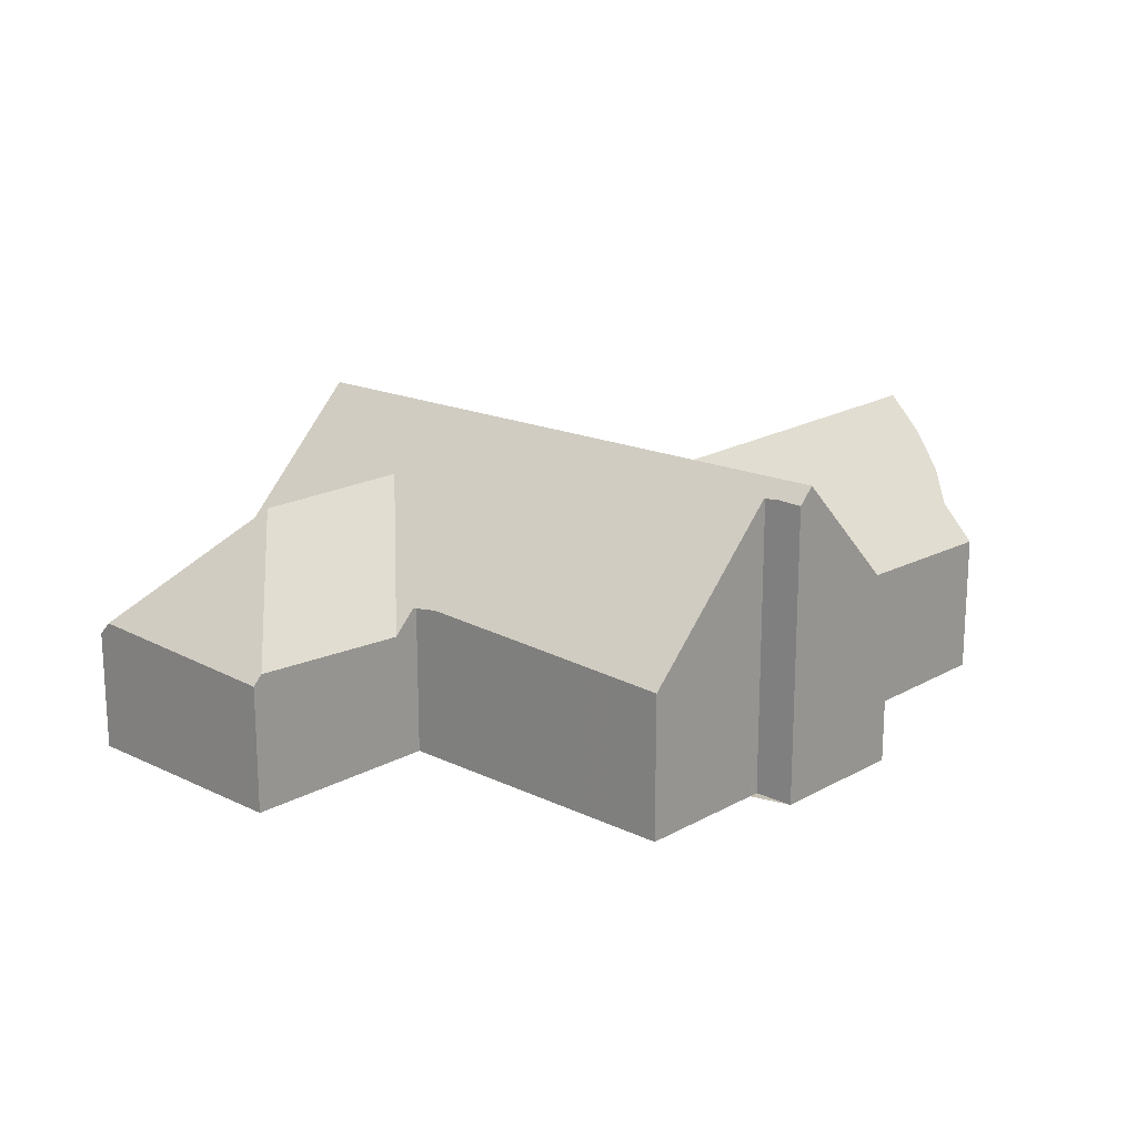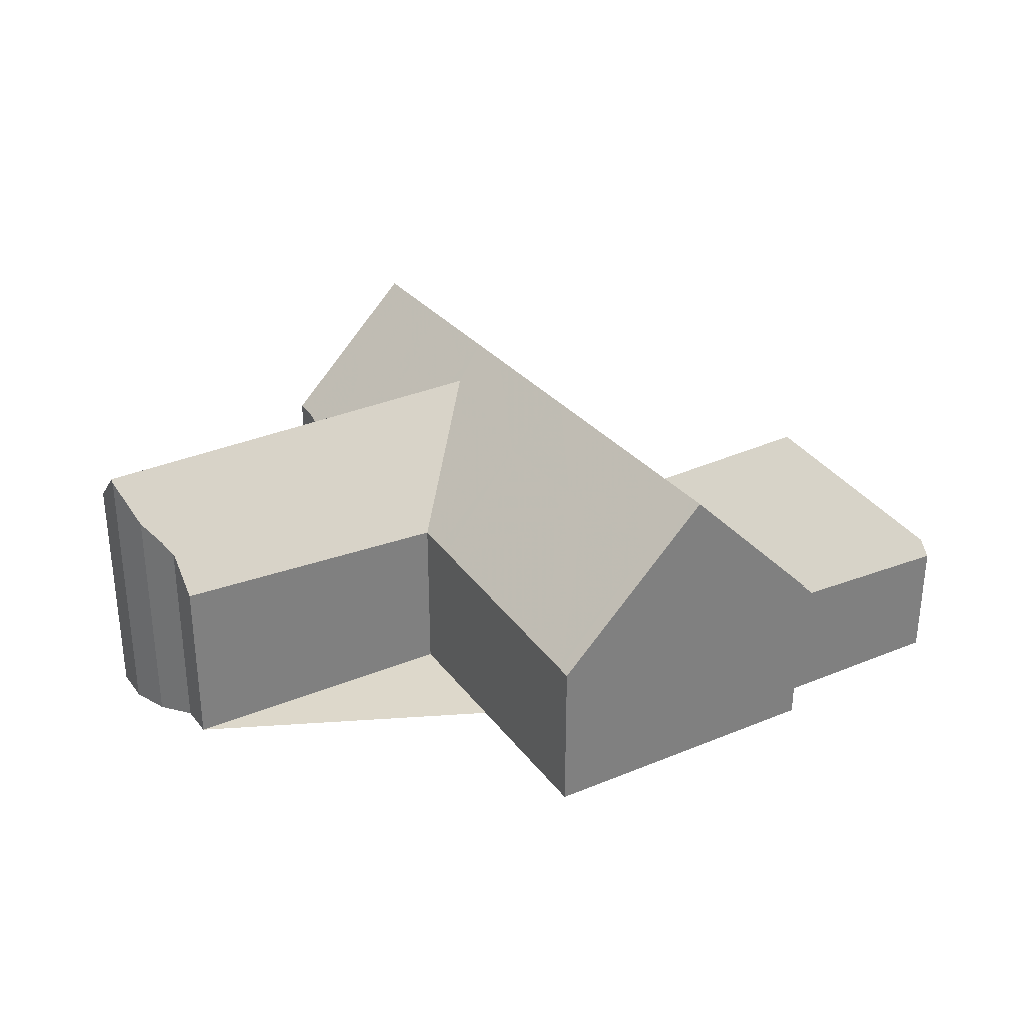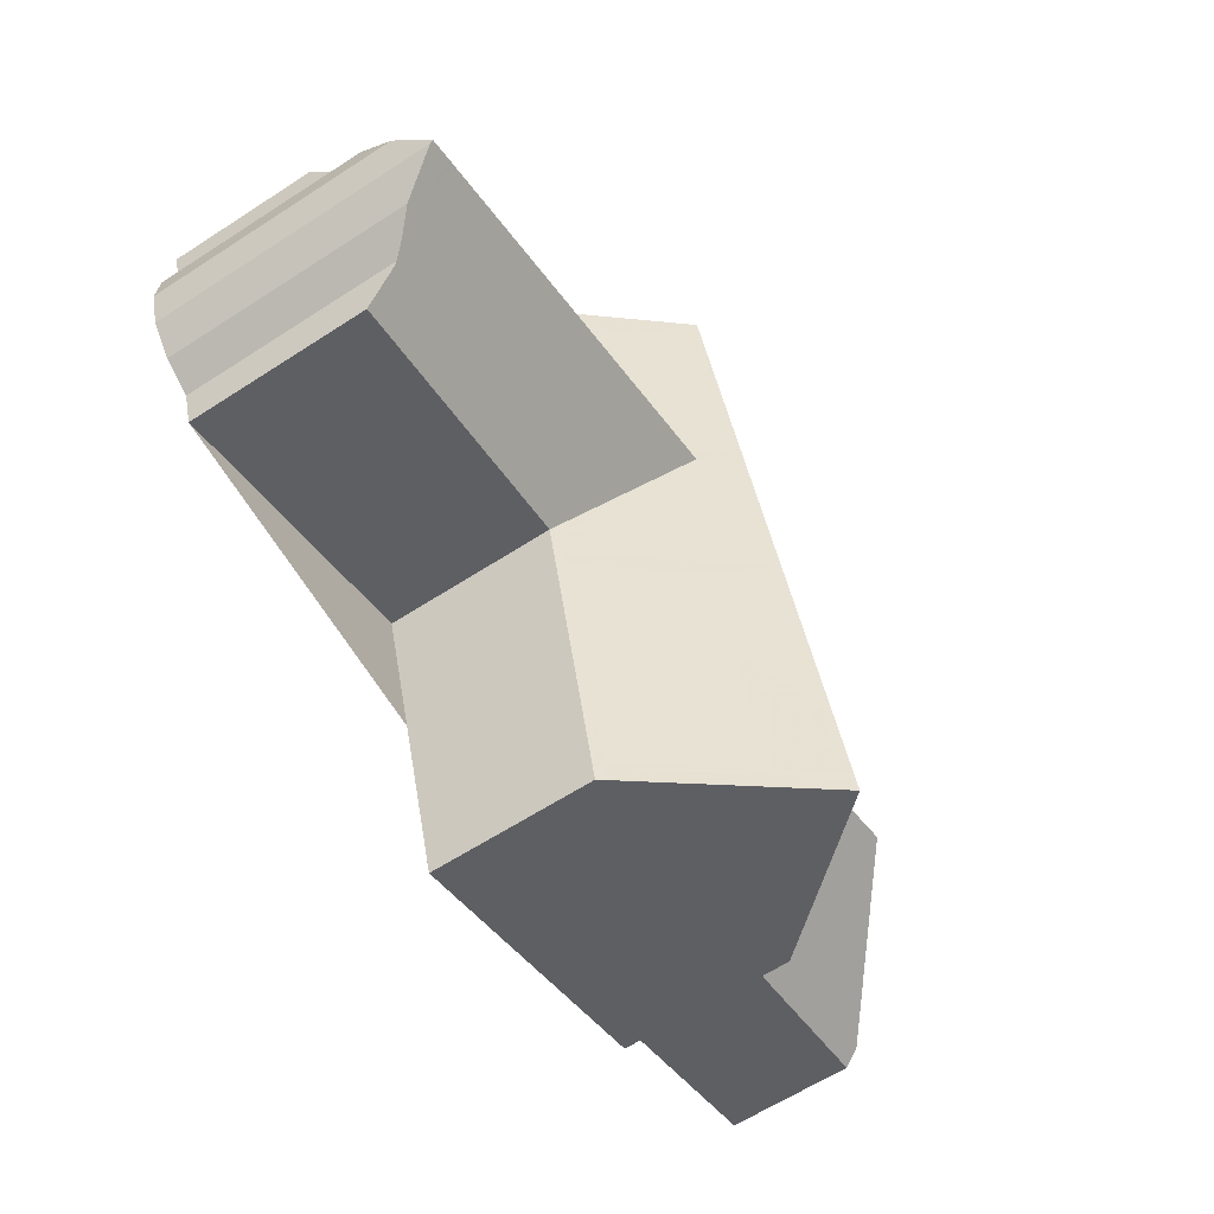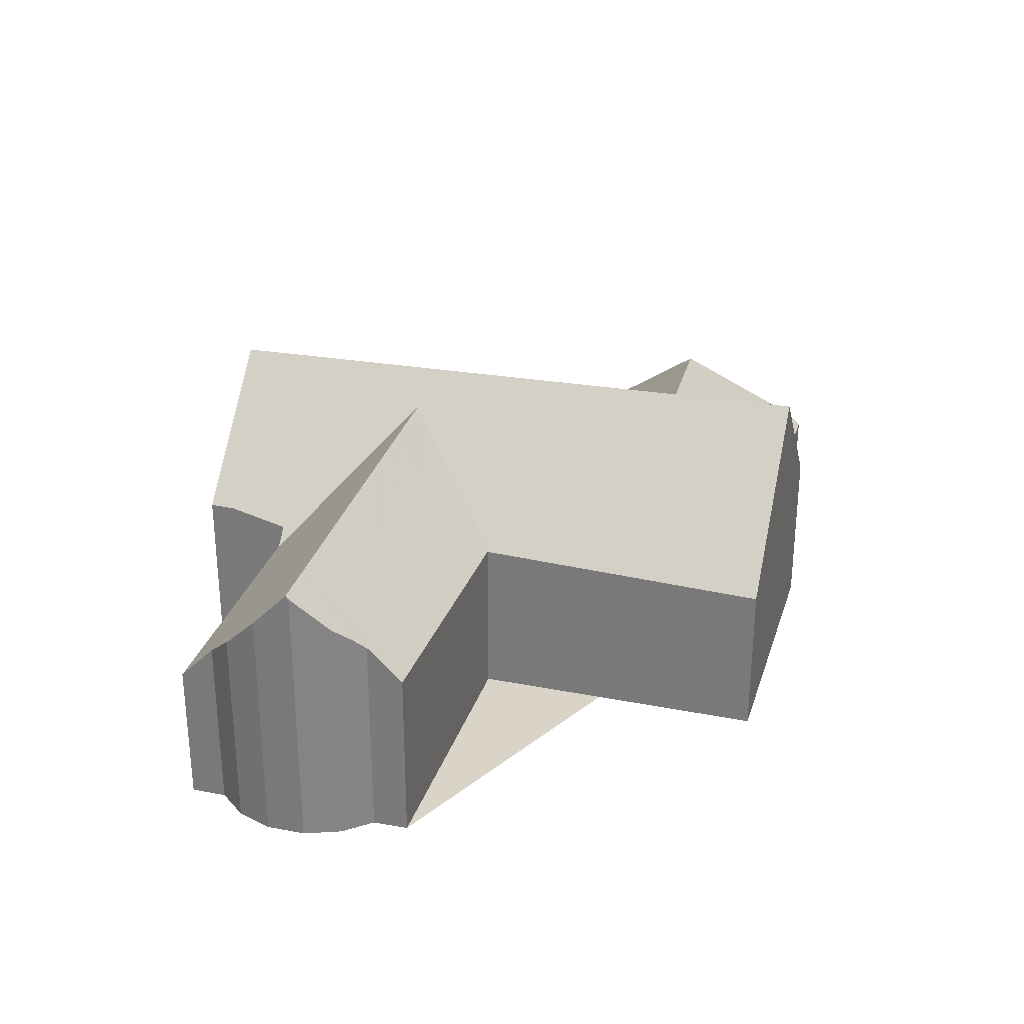
<metadata>
{"format":"obj","ext":"obj","renderer":"f3d","projection":"perspective","resolution":1024,"background":"white","views":[{"elev":18.0,"azim":150.3,"up":"+Z"},{"elev":31.4,"azim":-13.0,"up":"+Z"},{"elev":-62.9,"azim":-56.8,"up":"+Y"},{"elev":28.8,"azim":-56.4,"up":"+Z"}]}
</metadata>
<code>
v -2267 -2075 4.674
v -2266 -2076 4.703
v -2276 -2060 8.331
v -2275 -2061 8.369
v -2271 -2060 4.095
v -2269 -2068 4.425
v -2274 -2078 4.427
v -2277 -2070 4.703
v -2279 -2064 4.895
v -2280 -2061 4.967
v -2287 -2069 6.876
v -2287 -2068 5.864
v -2286 -2067 5.059
v -2286 -2066 4.055
v -2284 -2072 4.989
v -2285 -2071 5.993
v -2286 -2071 6.783
v -2286 -2070 7.815
v -2261 -2073 3.41
v -2263 -2066 3.584
v -2276 -2060 8.781
v -2270 -2077 8.819
v -2274 -2067 8.796
v -2271 -2061 4.134
v -2273 -2065 7.847
v -2274 -2065 8.792
v -2269 -2067 4.396
v -2265 -2074 3.551
v -2272 -2071 8.806
v -2271 -2074 8.814
v -2270 -2072 7.015
v -2268 -2068 3.644
v -2271 -2071 8.207
v -2271 -2074 8.225
v -2270 -2077 8.248
v -2273 -2066 8.16
v -2270 -2077 8.819
v -2276 -2060 8.781
v -2265 -2074 3.551
v -2268 -2068 3.644
v -2279 -2064 4.212
v -2277 -2070 4.703
v -2274 -2067 8.796
v -2275 -2066 7.854
v -2279 -2064 4.212
v -2286 -2070 7.898
v -2275 -2066 7.854
v -2275 -2066 7.854
v -2277 -2070 4.703
v -2286 -2070 7.898
v -2274 -2065 8.792
v -2272 -2071 8.806
v -2275 -2077 4.477
v -2270 -2072 7.015
v -2261 -2073 3.807
v -2276 -2072 4.633
v -2273 -2073 6.989
v -2271 -2074 8.814
v -2265 -2071 7.05
v -2270 -2072 7.015
v -2263 -2067 3.857
v -2263 -2067 3.857
v -2265 -2071 7.05
v -2265 -2071 7.05
v -2261 -2073 3.807
v -2276 -2066 7.266
v -2284 -2065 4.116
v -2271 -2077 7.456
v -2273 -2074 7.399
v -2273 -2073 7.387
v -2275 -2067 7.284
v -2275 -2061 8.12
v -2274 -2065 8.155
v -2275 -2067 7.284
v -2276 -2066 7.266
v -2277 -2061 7.181
v -2280 -2071 4.826
v -2276 -2061 8.783
v -2275 -2061 8.356
v -2277 -2061 7.193
v -2276 -2061 8.783
v -2279 -2062 4.946
v -2275 -2076 4.664
v -2276 -2072 4.79
v -2278 -2064 5.025
v -2278 -2066 6.325
v -2278 -2067 7.864
v -2278 -2067 7.864
v -2277 -2070 4.861
v -2277 -2068 6.317
v -2274 -2078 4.615
v -2277 -2070 4.861
v -2278 -2064 5.025
v -2279 -2062 5.099
v -2279 -2061 5.12
v -2268 -2068 3.654
v -2268 -2068 3.646
v -2274 -2070 7.338
v -2273 -2070 8.803
v -2277 -2071 4.676
v -2276 -2071 4.832
v -2273 -2070 8.803
v -2268 -2068 3.646
v -2272 -2069 8.189
v -2279 -2064 4.606
v -2283 -2065 4.488
v -2279 -2064 4.606
v -2279 -2064 5.036
v -2275 -2063 8.787
v -2274 -2063 8.134
v -2271 -2062 4.842
v -2271 -2061 4.16
v -2276 -2063 7.227
v -2275 -2063 8.787
v -2286 -2066 4.378
v -2272 -2077 7.448
v -2270 -2076 8.818
v -2270 -2076 8.818
v -2274 -2077 4.444
v -2274 -2077 4.631
v -2270 -2076 8.244
v -2266 -2075 4.686
v -2271 -2074 8.087
v -2270 -2076 8.183
v -2273 -2065 7.769
v -2272 -2069 7.919
v -2273 -2065 7.763
v -2271 -2072 8.011
v -2270 -2077 8.203
v -2274 -2062 7.653
v -2274 -2061 7.587
v -2270 -2076 8.639
v -2271 -2074 8.571
v -2272 -2069 8.406
v -2273 -2066 8.286
v -2274 -2065 8.258
v -2274 -2063 8.172
v -2270 -2077 8.657
v -2272 -2071 8.473
v -2275 -2061 8.122
v -2275 -2061 8.114
v -2266 -2075 4.536
v -2267 -2074 4.506
v -2268 -2068 4.314
v -2268 -2068 4.314
v -2268 -2069 4.337
v -2268 -2069 4.337
v -2267 -2071 7.033
v -2267 -2071 7.033
v -2267 -2074 4.506
v -2286 -2070 7.895
v -2285 -2071 6.28
v -2286 -2070 7.895
v -2286 -2067 5.318
v -2285 -2069 7.892
v -2286 -2066 4.068
v -2286 -2066 4.396
v -2285 -2069 7.892
v -2284 -2072 4.968
v -2273 -2065 7.574
v -2270 -2064 4.263
v -2273 -2065 7.756
v -2278 -2067 7.427
v -2285 -2069 7.204
v -2275 -2066 8.182
v -2274 -2065 8.793
v -2275 -2066 7.501
v -2274 -2065 8.262
v -2274 -2065 8.155
v -2274 -2065 8.793
v -2275 -2066 7.501
v -2273 -2065 8.136
v -2286 -2069 7.18
v -2287 -2069 7.156
v -2278 -2064 5.269
v -2281 -2065 5.206
v -2286 -2067 5.102
v -2272 -2062 5.415
v -2270 -2062 4.182
v -2274 -2063 7.675
v -2276 -2064 7.236
v -2275 -2063 8.789
v -2274 -2063 8.138
v -2278 -2064 5.269
v -2274 -2063 8.191
v -2275 -2063 8.789
v -2278 -2065 5.264
v -2286 -2067 5.089
v -2286 -2070 7.895
v -2286 -2069 7.177
v -2286 -2070 7.895
v -2285 -2071 6.415
v -2286 -2067 5.472
v -2270 -2076 8.189
v -2266 -2075 4.691
v -2272 -2077 7.45
v -2270 -2076 8.818
v -2270 -2076 8.818
v -2274 -2078 4.439
v -2274 -2078 4.626
v -2270 -2076 8.644
v -2270 -2076 8.246
v -2268 -2069 4.33
v -2268 -2069 4.117
v -2273 -2070 8.804
v -2274 -2070 7.345
v -2276 -2071 4.662
v -2276 -2071 4.82
v -2273 -2070 8.804
v -2272 -2070 8.421
v -2272 -2070 8.193
v -2272 -2070 7.936
v -2264 -2067 4.331
v -2263 -2067 3.601
v -2264 -2067 4.331
v -2268 -2069 4.117
v -2266 -2075 4.686
v -2267 -2075 4.674
v -2267 -2075 0
v -2266 -2075 0
v -2270 -2077 8.203
v -2266 -2076 4.703
v -2266 -2076 0
v -2270 -2077 0
v -2275 -2061 8.356
v -2276 -2060 8.331
v -2276 -2060 0
v -2275 -2061 0
v -2275 -2061 8.12
v -2275 -2061 8.369
v -2275 -2061 0
v -2275 -2061 0
v -2271 -2061 4.134
v -2271 -2060 4.095
v -2271 -2060 0
v -2271 -2061 0
v -2268 -2068 4.314
v -2269 -2068 4.425
v -2269 -2068 0
v -2268 -2068 0
v -2274 -2078 4.439
v -2274 -2078 4.427
v -2274 -2078 0
v -2274 -2078 0
v -2277 -2070 4.703
v -2277 -2070 4.703
v -2277 -2070 8.882e-16
v -2277 -2070 0
v -2279 -2062 4.946
v -2279 -2064 4.895
v -2279 -2064 0
v -2279 -2062 8.882e-16
v -2279 -2061 5.12
v -2280 -2061 4.967
v -2280 -2061 0
v -2279 -2061 0
v -2287 -2068 5.864
v -2287 -2069 6.876
v -2287 -2069 0
v -2287 -2068 0
v -2286 -2067 5.472
v -2287 -2068 5.864
v -2287 -2068 0
v -2286 -2067 0
v -2286 -2066 4.378
v -2286 -2067 5.059
v -2286 -2067 0
v -2286 -2066 0
v -2286 -2066 4.068
v -2286 -2066 4.055
v -2286 -2066 0
v -2286 -2066 0
v -2285 -2071 5.993
v -2284 -2072 4.989
v -2284 -2072 0
v -2285 -2071 8.882e-16
v -2285 -2071 6.28
v -2285 -2071 5.993
v -2285 -2071 8.882e-16
v -2285 -2071 0
v -2286 -2070 7.815
v -2286 -2071 6.783
v -2286 -2071 0
v -2286 -2070 -8.882e-16
v -2286 -2070 7.898
v -2286 -2070 7.815
v -2286 -2070 -8.882e-16
v -2286 -2070 8.882e-16
v -2265 -2074 3.551
v -2261 -2073 3.41
v -2261 -2073 -4.441e-16
v -2265 -2074 4.441e-16
v -2263 -2067 3.601
v -2263 -2066 3.584
v -2263 -2066 0
v -2263 -2067 4.441e-16
v -2276 -2060 8.331
v -2276 -2060 8.781
v -2276 -2060 0
v -2276 -2060 0
v -2271 -2061 4.16
v -2271 -2061 4.134
v -2271 -2061 0
v -2271 -2061 0
v -2269 -2068 4.425
v -2269 -2067 4.396
v -2269 -2067 0
v -2269 -2068 0
v -2266 -2075 4.536
v -2265 -2074 3.551
v -2265 -2074 4.441e-16
v -2266 -2075 0
v -2270 -2077 8.657
v -2270 -2077 8.248
v -2270 -2077 0
v -2270 -2077 1.776e-15
v -2271 -2077 7.456
v -2270 -2077 8.819
v -2270 -2077 0
v -2271 -2077 0
v -2268 -2068 3.654
v -2268 -2068 3.644
v -2268 -2068 4.441e-16
v -2268 -2068 0
v -2280 -2071 4.826
v -2277 -2070 4.703
v -2277 -2070 0
v -2280 -2071 0
v -2279 -2064 4.895
v -2279 -2064 4.212
v -2279 -2064 0
v -2279 -2064 0
v -2287 -2069 7.156
v -2286 -2070 7.898
v -2286 -2070 8.882e-16
v -2287 -2069 -8.882e-16
v -2276 -2072 4.633
v -2275 -2077 4.477
v -2275 -2077 0
v -2276 -2072 0
v -2276 -2071 4.662
v -2276 -2072 4.633
v -2276 -2072 0
v -2276 -2071 0
v -2263 -2066 3.584
v -2263 -2067 3.857
v -2263 -2067 0
v -2263 -2066 0
v -2261 -2073 3.41
v -2261 -2073 3.807
v -2261 -2073 0
v -2261 -2073 -4.441e-16
v -2279 -2064 4.212
v -2284 -2065 4.116
v -2284 -2065 0
v -2279 -2064 0
v -2274 -2078 4.615
v -2271 -2077 7.456
v -2271 -2077 0
v -2274 -2078 0
v -2275 -2061 8.114
v -2275 -2061 8.12
v -2275 -2061 0
v -2275 -2061 0
v -2276 -2060 8.781
v -2277 -2061 7.181
v -2277 -2061 -8.882e-16
v -2276 -2060 0
v -2284 -2072 4.968
v -2280 -2071 4.826
v -2280 -2071 0
v -2284 -2072 0
v -2275 -2061 8.369
v -2275 -2061 8.356
v -2275 -2061 0
v -2275 -2061 0
v -2280 -2061 4.967
v -2279 -2062 4.946
v -2279 -2062 8.882e-16
v -2280 -2061 0
v -2274 -2078 4.427
v -2274 -2078 4.615
v -2274 -2078 0
v -2274 -2078 0
v -2277 -2061 7.181
v -2279 -2061 5.12
v -2279 -2061 0
v -2277 -2061 -8.882e-16
v -2263 -2067 3.857
v -2268 -2068 3.654
v -2268 -2068 0
v -2263 -2067 0
v -2277 -2070 4.703
v -2277 -2071 4.676
v -2277 -2071 0
v -2277 -2070 8.882e-16
v -2270 -2062 4.182
v -2271 -2061 4.16
v -2271 -2061 0
v -2270 -2062 0
v -2286 -2066 4.055
v -2286 -2066 4.378
v -2286 -2066 0
v -2286 -2066 0
v -2275 -2077 4.477
v -2274 -2077 4.444
v -2274 -2077 0
v -2275 -2077 0
v -2266 -2075 4.691
v -2266 -2075 4.686
v -2266 -2075 0
v -2266 -2075 0
v -2270 -2077 8.248
v -2270 -2077 8.203
v -2270 -2077 0
v -2270 -2077 0
v -2271 -2060 4.095
v -2274 -2061 7.587
v -2274 -2061 8.882e-16
v -2271 -2060 0
v -2270 -2077 8.819
v -2270 -2077 8.657
v -2270 -2077 1.776e-15
v -2270 -2077 0
v -2274 -2061 7.587
v -2275 -2061 8.114
v -2275 -2061 0
v -2274 -2061 8.882e-16
v -2267 -2075 4.674
v -2266 -2075 4.536
v -2266 -2075 0
v -2267 -2075 0
v -2268 -2068 3.644
v -2268 -2068 4.314
v -2268 -2068 0
v -2268 -2068 4.441e-16
v -2285 -2071 6.415
v -2285 -2071 6.28
v -2285 -2071 0
v -2285 -2071 0
v -2286 -2067 5.089
v -2286 -2067 5.318
v -2286 -2067 0
v -2286 -2067 -8.882e-16
v -2284 -2065 4.116
v -2286 -2066 4.068
v -2286 -2066 0
v -2284 -2065 0
v -2284 -2072 4.989
v -2284 -2072 4.968
v -2284 -2072 0
v -2284 -2072 0
v -2269 -2067 4.396
v -2270 -2064 4.263
v -2270 -2064 0
v -2269 -2067 0
v -2287 -2069 6.876
v -2287 -2069 7.156
v -2287 -2069 -8.882e-16
v -2287 -2069 0
v -2270 -2064 4.263
v -2270 -2062 4.182
v -2270 -2062 0
v -2270 -2064 0
v -2286 -2067 5.059
v -2286 -2067 5.089
v -2286 -2067 -8.882e-16
v -2286 -2067 0
v -2286 -2071 6.783
v -2285 -2071 6.415
v -2285 -2071 0
v -2286 -2071 0
v -2286 -2067 5.318
v -2286 -2067 5.472
v -2286 -2067 0
v -2286 -2067 0
v -2266 -2076 4.703
v -2266 -2075 4.691
v -2266 -2075 0
v -2266 -2076 0
v -2274 -2077 4.444
v -2274 -2078 4.439
v -2274 -2078 0
v -2274 -2077 0
v -2277 -2071 4.676
v -2276 -2071 4.662
v -2276 -2071 0
v -2277 -2071 0
v -2261 -2073 3.807
v -2263 -2067 3.601
v -2263 -2067 4.441e-16
v -2261 -2073 0
v -2261 -2073 0
v -2267 -2075 0
v -2266 -2076 0
v -2274 -2078 0
v -2277 -2070 0
v -2284 -2072 0
v -2285 -2071 0
v -2286 -2071 0
v -2286 -2070 0
v -2287 -2069 0
v -2287 -2068 0
v -2286 -2067 0
v -2286 -2066 0
v -2279 -2064 0
v -2280 -2061 0
v -2276 -2060 0
v -2275 -2061 0
v -2271 -2060 0
v -2269 -2068 0
v -2263 -2066 0
f 183 73 136 185
f 169 36 135 168
f 125 25 127
f 202 35 138 201
f 139 33 34 133
f 211 33 139 210
f 123 34 33 128
f 194 129 35 202
f 212 128 33 211
f 214 55 59 213
f 165 48 171
f 89 42 77 90
f 84 57 83
f 106 67 41 105
f 166 43 48 165
f 197 37 68 196
f 97 40 96
f 205 52 70 206
f 70 52 58 69
f 150 60 149
f 157 115 14 156
f 196 68 91 200
f 206 70 57 84 208
f 69 57 70
f 162 127 25 172
f 172 25 36 169
f 181 75 184
f 159 15 16 152 153 158
f 78 21 3 79
f 80 76 38 81
f 95 76 80 94
f 83 53 56 84
f 187 85 175
f 90 74 89
f 163 86 66 167
f 200 91 7 199
f 208 84 56 207
f 108 93 107
f 88 44 74 90
f 94 82 10 95
f 148 54 147
f 98 71 48 43 99
f 100 8 49 92 101
f 135 36 104 134
f 126 104 36 25 125
f 101 92 71 98
f 176 106 105 85 187
f 107 45 9 82 94 108
f 140 110 137
f 111 24 112
f 113 80 81 114
f 188 13 115 157 177
f 141 131 130 110 140
f 108 94 80 113
f 116 69 58 117
f 119 53 83 120
f 133 34 121 132
f 124 121 34 123
f 120 83 57 69 116
f 143 28 142
f 145 32 103 144
f 161 27 125 127 160
f 128 31 123
f 195 2 129 194
f 204 146 203
f 160 127 162
f 131 5 24 111 130
f 132 118 30 133
f 134 102 23 135
f 185 136 26 186
f 168 135 23 170
f 201 138 22 198
f 133 30 29 139
f 210 139 29 209
f 137 109 78 79 4 72 140
f 140 72 141
f 142 1 122 124 123 31 143
f 144 126 125 27 6 145
f 203 146 31 128 212
f 216 97 96 62 215
f 149 64 65 19 39 150
f 192 17 18 46 189
f 190 174 11 12 193
f 156 67 106 157
f 158 88 90 77 159
f 177 157 106 176
f 179 161 160 178
f 178 160 162 180
f 163 87 155 164
f 165 51 166
f 167 47 87 163
f 168 136 73 169
f 182 51 165 171 75 181
f 180 162 172 73 183
f 169 73 172
f 164 155 151 173
f 170 26 136 168
f 191 50 174 190
f 176 86 163 164 177
f 178 111 112 179
f 180 130 111 178
f 181 113 114 182
f 183 110 130 180
f 185 137 110 183
f 184 93 108 113 181
f 175 66 86 187
f 187 86 176
f 177 164 173 154 188
f 186 109 137 185
f 190 173 151 191
f 189 153 152 192
f 193 154 173 190
f 194 124 122 195
f 196 116 117 197
f 199 119 120 200
f 201 132 121 202
f 202 121 124 194
f 200 120 116 196
f 198 118 132 201
f 203 144 103 204
f 206 98 99 205
f 207 100 101 208
f 210 134 104 211
f 211 104 126 212
f 213 61 20 214
f 208 101 98 206
f 209 102 134 210
f 212 126 144 203
f 215 63 148 147 216
f 218 219 220 217
f 222 223 224 221
f 226 227 228 225
f 230 231 232 229
f 234 235 236 233
f 238 239 240 237
f 242 243 244 241
f 246 247 248 245
f 250 251 252 249
f 254 255 256 253
f 258 259 260 257
f 262 263 264 261
f 266 267 268 265
f 270 271 272 269
f 274 275 276 273
f 278 279 280 277
f 282 283 284 281
f 286 287 288 285
f 290 291 292 289
f 294 295 296 293
f 298 299 300 297
f 302 303 304 301
f 306 307 308 305
f 310 311 312 309
f 314 315 316 313
f 318 319 320 317
f 322 323 324 321
f 326 327 328 325
f 330 331 332 329
f 334 335 336 333
f 338 339 340 337
f 342 343 344 341
f 346 347 348 345
f 350 351 352 349
f 354 355 356 353
f 358 359 360 357
f 362 363 364 361
f 366 367 368 365
f 370 371 372 369
f 374 375 376 373
f 378 379 380 377
f 382 383 384 381
f 386 387 388 385
f 390 391 392 389
f 394 395 396 393
f 398 399 400 397
f 402 403 404 401
f 406 407 408 405
f 410 411 412 409
f 414 415 416 413
f 418 419 420 417
f 422 423 424 421
f 426 427 428 425
f 430 431 432 429
f 434 435 436 433
f 438 439 440 437
f 442 443 444 441
f 446 447 448 445
f 450 451 452 449
f 454 455 456 453
f 458 459 460 457
f 462 463 464 461
f 466 467 468 465
f 470 471 472 469
f 474 475 476 473
f 478 479 480 477
f 482 483 484 481
f 486 487 488 485
f 490 491 492 489
f 494 495 496 497 498 499 500 501 502 503 504 505 506 507 508 509 510 511 512 493

</code>
